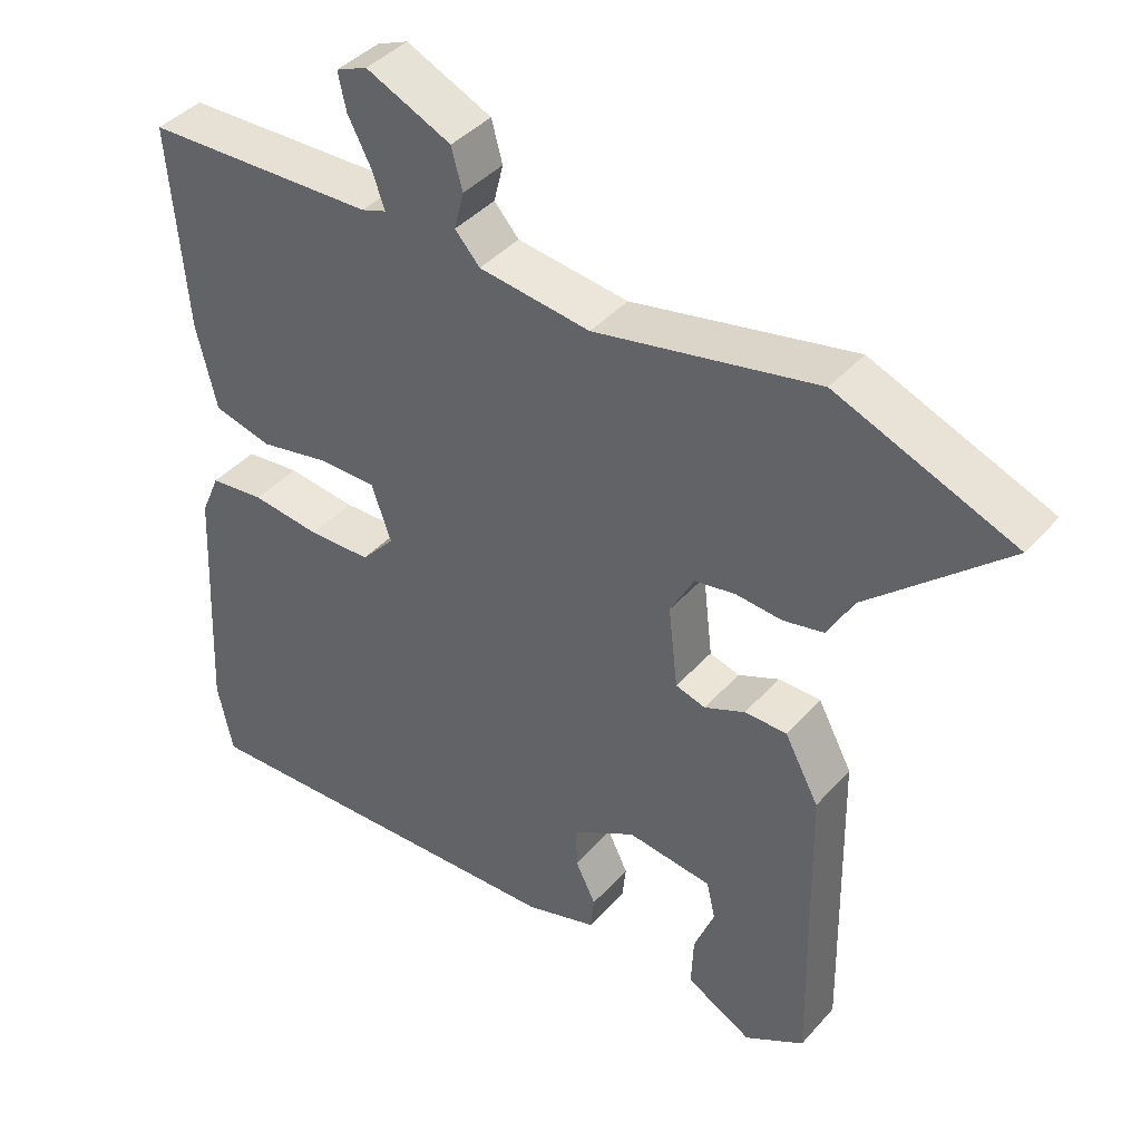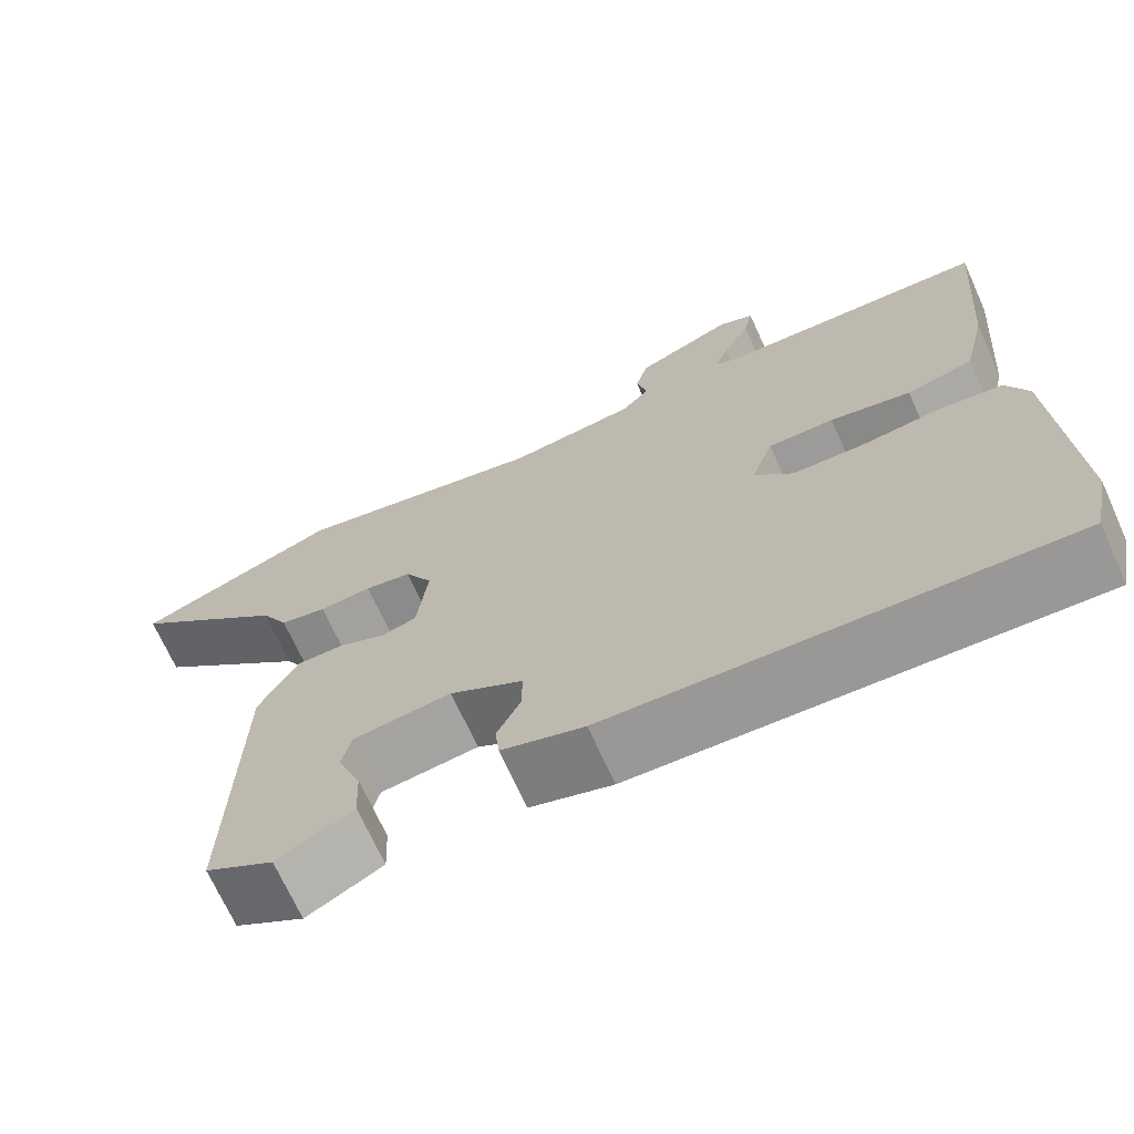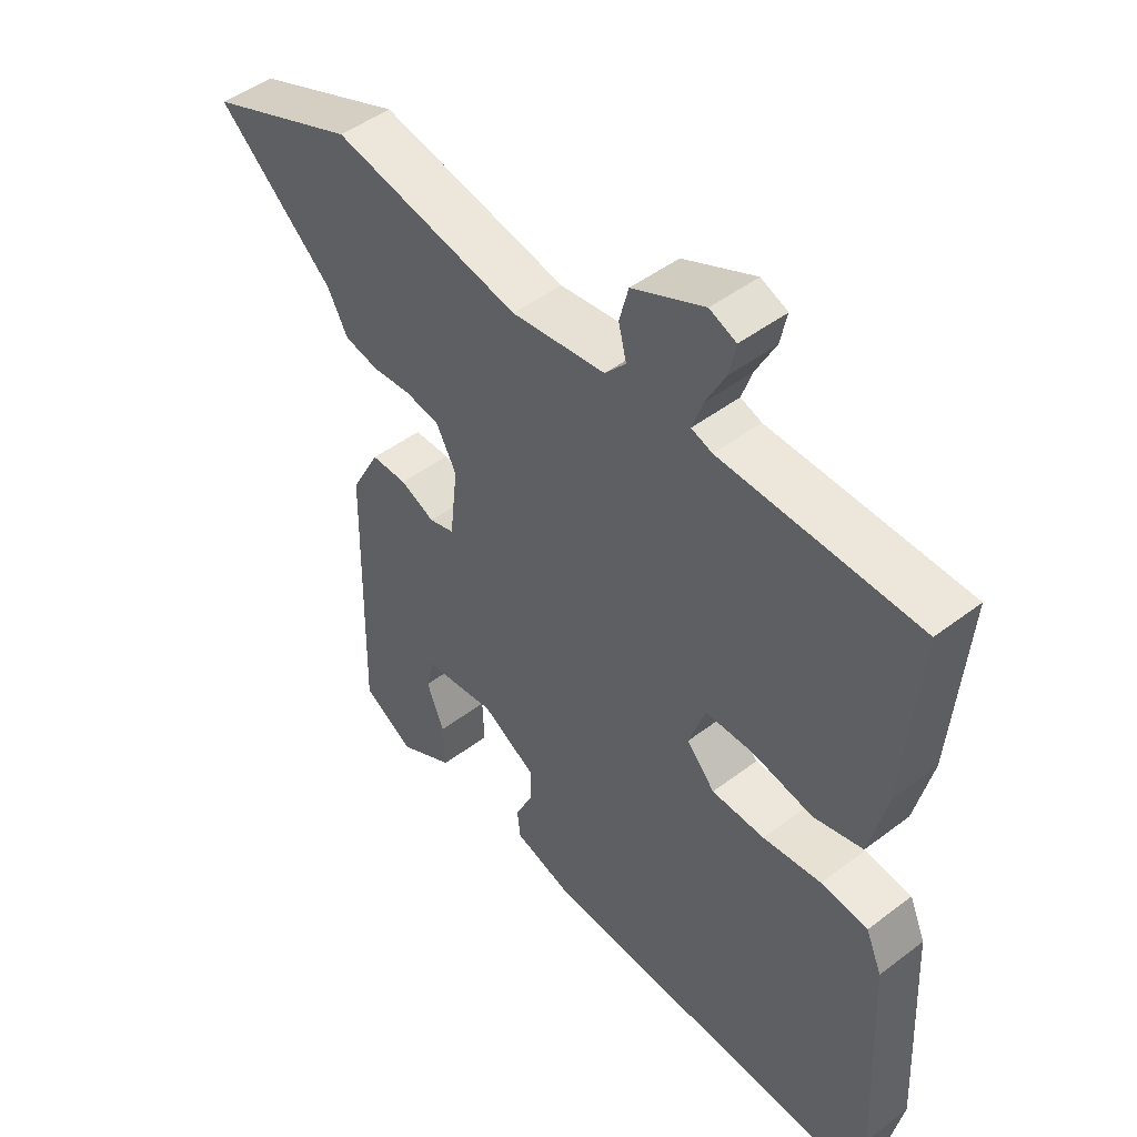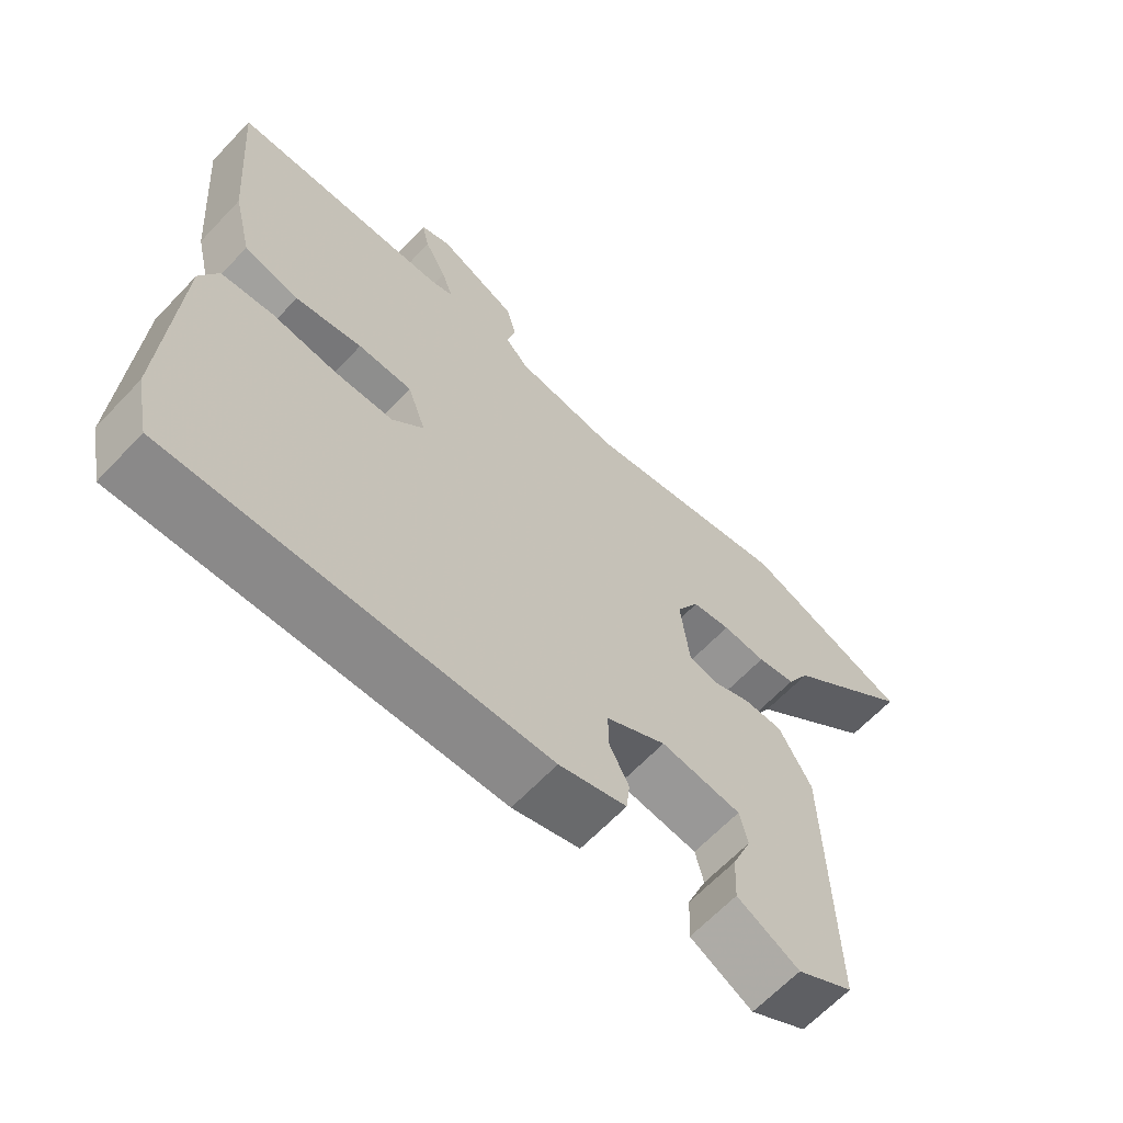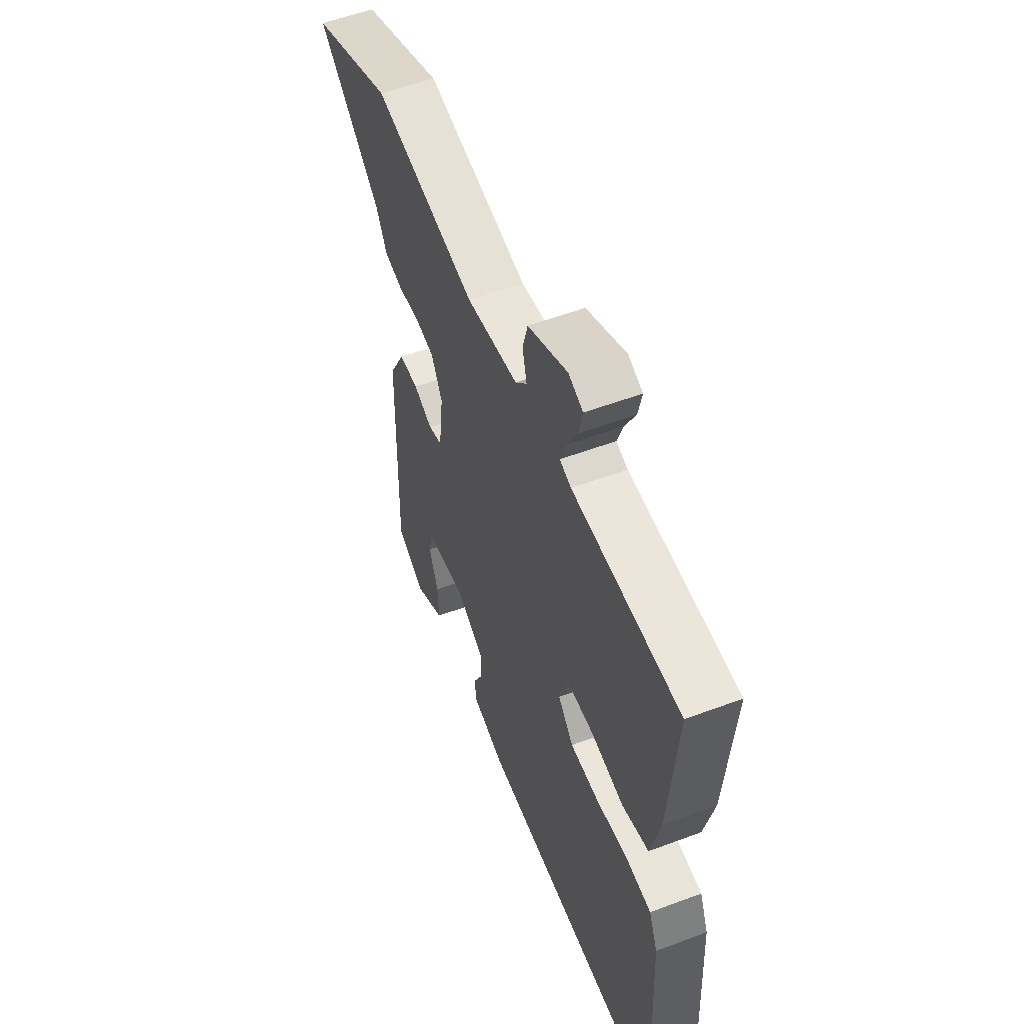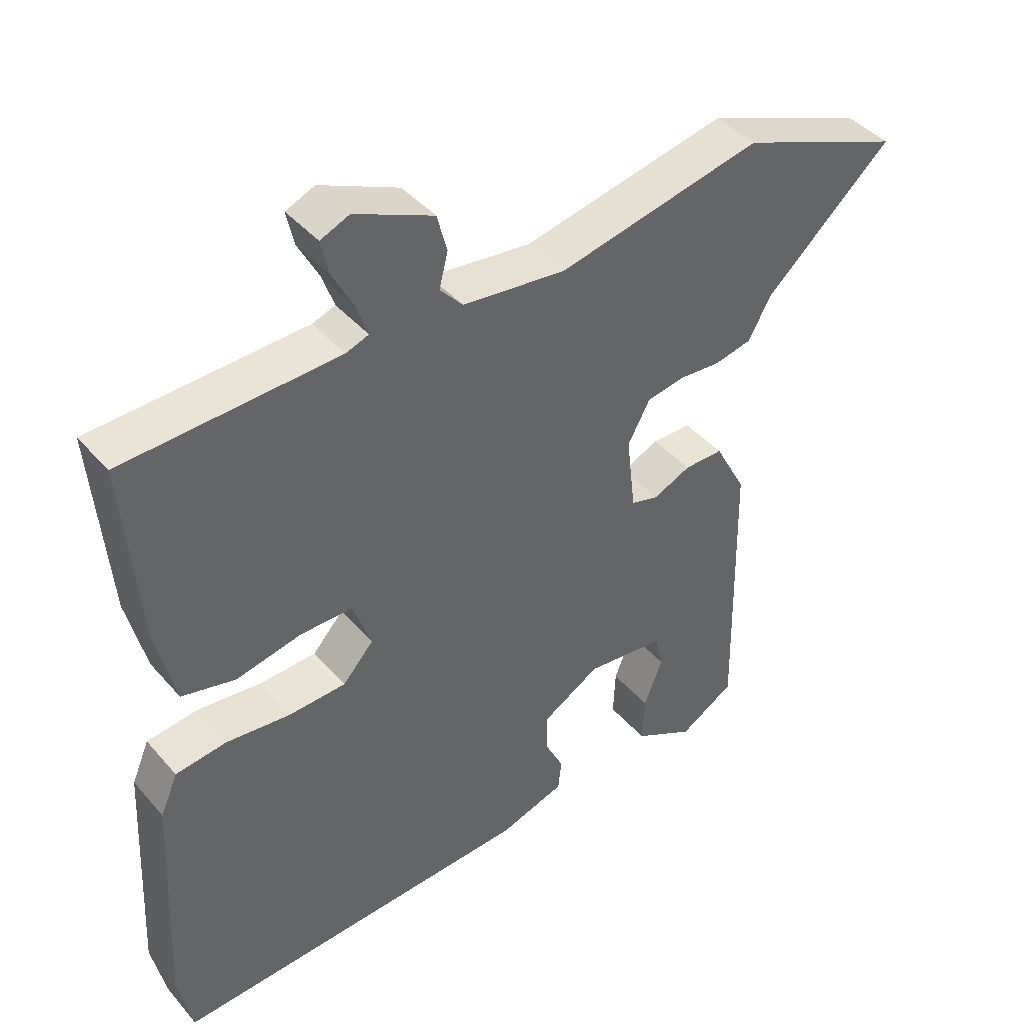
<metadata>
{"format":"obj","ext":"obj","renderer":"f3d","projection":"perspective","resolution":1024,"background":"white","views":[{"elev":41.0,"azim":37.3,"up":"+Z"},{"elev":-69.9,"azim":-155.7,"up":"+Z"},{"elev":47.5,"azim":-130.6,"up":"+Z"},{"elev":-64.8,"azim":-43.5,"up":"+Z"},{"elev":55.0,"azim":-111.6,"up":"+Z"},{"elev":42.4,"azim":-37.2,"up":"+Z"}]}
</metadata>
<code>
v -0.488 0.07 -0.557
v -0.509 0.07 -0.456
v -0.492 0.07 -0.116
v -0.466 0.07 -0.055
v -0.39 0.07 -0.046
v -0.295 0.07 -0.057
v -0.209 0.07 -0.054
v -0.163 0.07 -0.003
v -0.19 0.07 0.074
v -0.269 0.07 0.074
v -0.366 0.07 0.054
v -0.446 0.07 0.074
v -0.474 0.07 0.191
v -0.497 0.07 0.472
v -0.178 0.07 0.483
v -0.144 0.07 0.495
v -0.161 0.07 0.544
v -0.193 0.07 0.605
v -0.204 0.07 0.656
v -0.161 0.07 0.674
v -0.044 0.07 0.621
v -0.029 0.07 0.565
v -0.042 0.07 0.513
v -0.008 0.07 0.475
v 0.145 0.07 0.456
v 0.45 0.07 0.52
v 0.693 0.07 0.423
v 0.503 0.07 0.252
v 0.47 0.07 0.191
v 0.414 0.07 0.179
v 0.351 0.07 0.184
v 0.295 0.07 0.174
v 0.262 0.07 0.113
v 0.275 0.07 0
v 0.316 0.07 -0.012
v 0.372 0.07 0.013
v 0.43 0.07 0.013
v 0.477 0.07 -0.075
v 0.485 0.07 -0.499
v 0.403 0.07 -0.548
v 0.313 0.07 -0.499
v 0.316 0.07 -0.428
v 0.344 0.07 -0.357
v 0.332 0.07 -0.305
v 0.215 0.07 -0.291
v 0.128 0.07 -0.342
v 0.129 0.07 -0.399
v 0.157 0.07 -0.456
v 0.152 0.07 -0.503
v 0.054 0.07 -0.534
v -0.488 0 -0.557
v -0.509 0 -0.456
v -0.492 0 -0.116
v -0.466 0 -0.055
v -0.39 0 -0.046
v -0.295 0 -0.057
v -0.209 0 -0.054
v -0.163 0 -0.003
v -0.19 0 0.074
v -0.269 0 0.074
v -0.366 0 0.054
v -0.446 0 0.074
v -0.474 0 0.191
v -0.497 0 0.472
v -0.178 0 0.483
v -0.144 0 0.495
v -0.161 0 0.544
v -0.193 0 0.605
v -0.204 0 0.656
v -0.161 0 0.674
v -0.044 0 0.621
v -0.029 0 0.565
v -0.042 0 0.513
v -0.008 0 0.475
v 0.145 0 0.456
v 0.45 0 0.52
v 0.693 0 0.423
v 0.503 0 0.252
v 0.47 0 0.191
v 0.414 0 0.179
v 0.351 0 0.184
v 0.295 0 0.174
v 0.262 0 0.113
v 0.275 0 0
v 0.316 0 -0.012
v 0.372 0 0.013
v 0.43 0 0.013
v 0.477 0 -0.075
v 0.485 0 -0.499
v 0.403 0 -0.548
v 0.313 0 -0.499
v 0.316 0 -0.428
v 0.344 0 -0.357
v 0.332 0 -0.305
v 0.215 0 -0.291
v 0.128 0 -0.342
v 0.129 0 -0.399
v 0.157 0 -0.456
v 0.152 0 -0.503
v 0.054 0 -0.534
f 47 48 49 50
f 46 47 50 1
f 45 46 1 2
f 40 41 42 43
f 40 43 44
f 39 40 44
f 38 39 44
f 35 36 37 38
f 34 35 38 44
f 28 29 30 31
f 28 31 32
f 25 26 27 28
f 24 25 28 32
f 20 21 22 23
f 18 19 20 23
f 17 18 23 24
f 16 17 24 32
f 12 13 14 15
f 10 11 12 15
f 9 10 15 16
f 8 9 16 32
f 3 4 5 6
f 45 2 3 6
f 45 6 7
f 34 44 45 7
f 33 34 7 8
f 8 32 33
f 100 99 98 97
f 51 100 97 96
f 52 51 96 95
f 93 92 91 90
f 94 93 90
f 94 90 89
f 94 89 88
f 88 87 86 85
f 94 88 85 84
f 81 80 79 78
f 82 81 78
f 78 77 76 75
f 82 78 75 74
f 73 72 71 70
f 73 70 69 68
f 74 73 68 67
f 82 74 67 66
f 65 64 63 62
f 65 62 61 60
f 66 65 60 59
f 82 66 59 58
f 56 55 54 53
f 56 53 52 95
f 57 56 95
f 57 95 94 84
f 58 57 84 83
f 83 82 58
f 1 51 52 2
f 2 52 53 3
f 3 53 54 4
f 4 54 55 5
f 5 55 56 6
f 6 56 57 7
f 7 57 58 8
f 8 58 59 9
f 9 59 60 10
f 10 60 61 11
f 11 61 62 12
f 12 62 63 13
f 13 63 64 14
f 14 64 65 15
f 15 65 66 16
f 16 66 67 17
f 17 67 68 18
f 18 68 69 19
f 19 69 70 20
f 20 70 71 21
f 21 71 72 22
f 22 72 73 23
f 23 73 74 24
f 24 74 75 25
f 25 75 76 26
f 26 76 77 27
f 27 77 78 28
f 28 78 79 29
f 29 79 80 30
f 30 80 81 31
f 31 81 82 32
f 32 82 83 33
f 33 83 84 34
f 34 84 85 35
f 35 85 86 36
f 36 86 87 37
f 37 87 88 38
f 38 88 89 39
f 39 89 90 40
f 40 90 91 41
f 41 91 92 42
f 42 92 93 43
f 43 93 94 44
f 44 94 95 45
f 45 95 96 46
f 46 96 97 47
f 47 97 98 48
f 48 98 99 49
f 49 99 100 50
f 50 100 51 1

</code>
